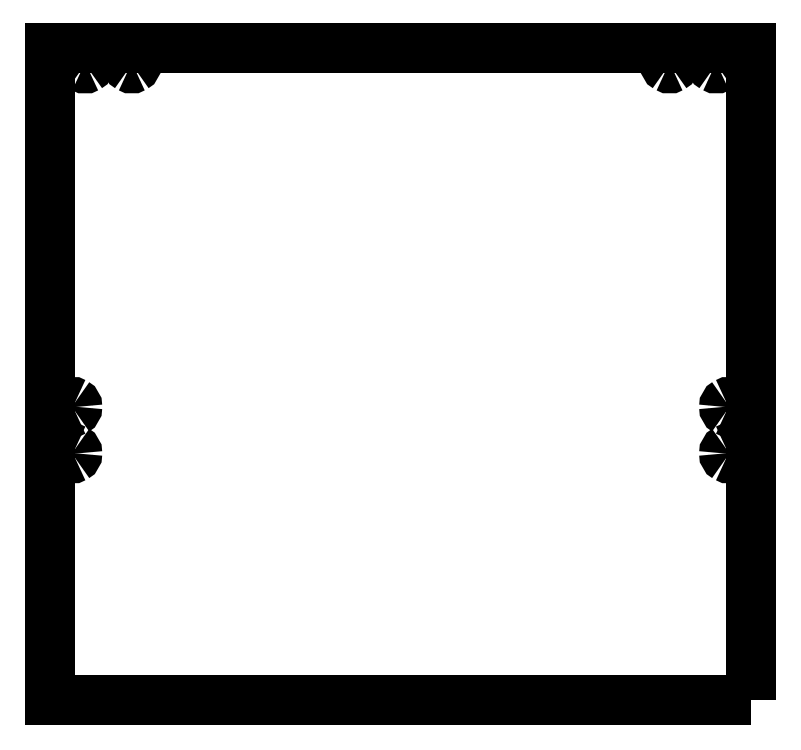
<metadata>
{"format":"dxf","ext":"dxf","renderer":"ezdxf+matplotlib","layout":"modelspace","background":"white","min_lineweight":24,"dpi":150}
</metadata>
<code>
0
SECTION
2
ENTITIES
0
SPLINE
8
ABDECKUNG
70
8
71
3
72
8
73
4
74
0
40
0
40
0
40
0
40
0
40
1
40
1
40
1
40
1
10
11.44
20
111.6
30
0
10
12.12
20
112
30
0
10
12.54
20
112.7
30
0
10
12.54
20
113.5
30
0
0
SPLINE
8
ABDECKUNG
70
8
71
3
72
8
73
4
74
0
40
0
40
0
40
0
40
0
40
1
40
1
40
1
40
1
10
12.54
20
113.5
30
0
10
12.54
20
114.3
30
0
10
12.12
20
115
30
0
10
11.44
20
115.4
30
0
0
SPLINE
8
ABDECKUNG
70
8
71
3
72
8
73
4
74
0
40
0
40
0
40
0
40
0
40
1
40
1
40
1
40
1
10
11.44
20
115.4
30
0
10
10.76
20
115.8
30
0
10
9.922
20
115.8
30
0
10
9.241
20
115.4
30
0
0
SPLINE
8
ABDECKUNG
70
8
71
3
72
8
73
4
74
0
40
0
40
0
40
0
40
0
40
1
40
1
40
1
40
1
10
9.241
20
115.4
30
0
10
8.56
20
115
30
0
10
8.141
20
114.3
30
0
10
8.141
20
113.5
30
0
0
SPLINE
8
ABDECKUNG
70
8
71
3
72
8
73
4
74
0
40
0
40
0
40
0
40
0
40
1
40
1
40
1
40
1
10
8.141
20
113.5
30
0
10
8.141
20
112.7
30
0
10
8.56
20
112
30
0
10
9.241
20
111.6
30
0
0
SPLINE
8
ABDECKUNG
70
8
71
3
72
8
73
4
74
0
40
0
40
0
40
0
40
0
40
1
40
1
40
1
40
1
10
9.241
20
111.6
30
0
10
9.922
20
111.2
30
0
10
10.76
20
111.2
30
0
10
11.44
20
111.6
30
0
0
LWPOLYLINE
8
ABDECKUNG
90
2
70
1
10
11.44
20
111.6
30
0
10
11.44
20
111.6
30
0
0
SPLINE
8
ABDECKUNG
70
8
71
3
72
8
73
4
74
0
40
0
40
0
40
0
40
0
40
1
40
1
40
1
40
1
10
8.141
20
134.7
30
0
10
8.141
20
133.9
30
0
10
8.56
20
133.2
30
0
10
9.241
20
132.8
30
0
0
SPLINE
8
ABDECKUNG
70
8
71
3
72
8
73
4
74
0
40
0
40
0
40
0
40
0
40
1
40
1
40
1
40
1
10
9.241
20
132.8
30
0
10
9.922
20
132.4
30
0
10
10.76
20
132.4
30
0
10
11.44
20
132.8
30
0
0
SPLINE
8
ABDECKUNG
70
8
71
3
72
8
73
4
74
0
40
0
40
0
40
0
40
0
40
1
40
1
40
1
40
1
10
11.44
20
132.8
30
0
10
12.12
20
133.2
30
0
10
12.54
20
133.9
30
0
10
12.54
20
134.7
30
0
0
SPLINE
8
ABDECKUNG
70
8
71
3
72
8
73
4
74
0
40
0
40
0
40
0
40
0
40
1
40
1
40
1
40
1
10
12.54
20
134.7
30
0
10
12.54
20
135.5
30
0
10
12.12
20
136.2
30
0
10
11.44
20
136.6
30
0
0
SPLINE
8
ABDECKUNG
70
8
71
3
72
8
73
4
74
0
40
0
40
0
40
0
40
0
40
1
40
1
40
1
40
1
10
11.44
20
136.6
30
0
10
10.76
20
137
30
0
10
9.922
20
137
30
0
10
9.241
20
136.6
30
0
0
SPLINE
8
ABDECKUNG
70
8
71
3
72
8
73
4
74
0
40
0
40
0
40
0
40
0
40
1
40
1
40
1
40
1
10
9.241
20
136.6
30
0
10
8.56
20
136.2
30
0
10
8.141
20
135.5
30
0
10
8.141
20
134.7
30
0
0
LWPOLYLINE
8
ABDECKUNG
90
4
70
1
10
159.9
20
0.1411
30
0
10
159.9
20
0.1411
30
0
10
159.9
20
0.1411
30
0
10
159.9
20
0.1411
30
0
0
LWPOLYLINE
8
ABDECKUNG
90
2
70
1
10
8.141
20
134.7
30
0
10
8.141
20
134.7
30
0
0
LWPOLYLINE
8
ABDECKUNG
90
7
70
1
10
319.6
20
1.055
30
0
10
0.1411
20
1.055
30
0
10
0.1411
20
298.3
30
0
10
319.6
20
298.3
30
0
10
319.6
20
1.055
30
0
10
319.6
20
1.055
30
0
10
319.6
20
1.055
30
0
0
SPLINE
8
ABDECKUNG
70
8
71
3
72
8
73
4
74
0
40
0
40
0
40
0
40
0
40
1
40
1
40
1
40
1
10
310.5
20
115.4
30
0
10
309.8
20
115.8
30
0
10
309
20
115.8
30
0
10
308.3
20
115.4
30
0
0
SPLINE
8
ABDECKUNG
70
8
71
3
72
8
73
4
74
0
40
0
40
0
40
0
40
0
40
1
40
1
40
1
40
1
10
308.3
20
115.4
30
0
10
307.6
20
115
30
0
10
307.2
20
114.3
30
0
10
307.2
20
113.5
30
0
0
SPLINE
8
ABDECKUNG
70
8
71
3
72
8
73
4
74
0
40
0
40
0
40
0
40
0
40
1
40
1
40
1
40
1
10
307.2
20
113.5
30
0
10
307.2
20
112.7
30
0
10
307.6
20
112
30
0
10
308.3
20
111.6
30
0
0
SPLINE
8
ABDECKUNG
70
8
71
3
72
8
73
4
74
0
40
0
40
0
40
0
40
0
40
1
40
1
40
1
40
1
10
308.3
20
111.6
30
0
10
309
20
111.2
30
0
10
309.8
20
111.2
30
0
10
310.5
20
111.6
30
0
0
SPLINE
8
ABDECKUNG
70
8
71
3
72
8
73
4
74
0
40
0
40
0
40
0
40
0
40
1
40
1
40
1
40
1
10
310.5
20
111.6
30
0
10
311.2
20
112
30
0
10
311.6
20
112.7
30
0
10
311.6
20
113.5
30
0
0
SPLINE
8
ABDECKUNG
70
8
71
3
72
8
73
4
74
0
40
0
40
0
40
0
40
0
40
1
40
1
40
1
40
1
10
311.6
20
113.5
30
0
10
311.6
20
114.3
30
0
10
311.2
20
115
30
0
10
310.5
20
115.4
30
0
0
LWPOLYLINE
8
ABDECKUNG
90
4
70
1
10
9.241
20
115.4
30
0
10
9.241
20
115.4
30
0
10
9.241
20
115.4
30
0
10
9.241
20
115.4
30
0
0
LWPOLYLINE
8
ABDECKUNG
90
2
70
1
10
310.5
20
115.4
30
0
10
310.5
20
115.4
30
0
0
LWPOLYLINE
8
ABDECKUNG
90
4
70
1
10
11.44
20
136.6
30
0
10
11.44
20
136.6
30
0
10
11.44
20
136.6
30
0
10
11.44
20
136.6
30
0
0
SPLINE
8
ABDECKUNG
70
8
71
3
72
8
73
4
74
0
40
0
40
0
40
0
40
0
40
1
40
1
40
1
40
1
10
308.3
20
136.6
30
0
10
307.6
20
136.2
30
0
10
307.2
20
135.5
30
0
10
307.2
20
134.7
30
0
0
SPLINE
8
ABDECKUNG
70
8
71
3
72
8
73
4
74
0
40
0
40
0
40
0
40
0
40
1
40
1
40
1
40
1
10
307.2
20
134.7
30
0
10
307.2
20
133.9
30
0
10
307.6
20
133.2
30
0
10
308.3
20
132.8
30
0
0
SPLINE
8
ABDECKUNG
70
8
71
3
72
8
73
4
74
0
40
0
40
0
40
0
40
0
40
1
40
1
40
1
40
1
10
308.3
20
132.8
30
0
10
309
20
132.4
30
0
10
309.8
20
132.4
30
0
10
310.5
20
132.8
30
0
0
SPLINE
8
ABDECKUNG
70
8
71
3
72
8
73
4
74
0
40
0
40
0
40
0
40
0
40
1
40
1
40
1
40
1
10
310.5
20
132.8
30
0
10
311.2
20
133.2
30
0
10
311.6
20
133.9
30
0
10
311.6
20
134.7
30
0
0
SPLINE
8
ABDECKUNG
70
8
71
3
72
8
73
4
74
0
40
0
40
0
40
0
40
0
40
1
40
1
40
1
40
1
10
311.6
20
134.7
30
0
10
311.6
20
135.5
30
0
10
311.2
20
136.2
30
0
10
310.5
20
136.6
30
0
0
SPLINE
8
ABDECKUNG
70
8
71
3
72
8
73
4
74
0
40
0
40
0
40
0
40
0
40
1
40
1
40
1
40
1
10
310.5
20
136.6
30
0
10
309.8
20
137
30
0
10
309
20
137
30
0
10
308.3
20
136.6
30
0
0
LWPOLYLINE
8
ABDECKUNG
90
5
70
1
10
12.54
20
113.5
30
0
10
12.54
20
113.5
30
0
10
12.54
20
113.5
30
0
10
12.54
20
113.5
30
0
10
12.54
20
113.5
30
0
0
LWPOLYLINE
8
ABDECKUNG
90
2
70
1
10
308.3
20
136.6
30
0
10
308.3
20
136.6
30
0
0
LWPOLYLINE
8
ABDECKUNG
90
4
70
1
10
308.3
20
111.6
30
0
10
308.3
20
111.6
30
0
10
308.3
20
111.6
30
0
10
308.3
20
111.6
30
0
0
SPLINE
8
ABDECKUNG
70
8
71
3
72
8
73
4
74
0
40
0
40
0
40
0
40
0
40
1
40
1
40
1
40
1
10
15.03
20
289.2
30
0
10
15.71
20
288.8
30
0
10
16.55
20
288.8
30
0
10
17.24
20
289.2
30
0
0
SPLINE
8
ABDECKUNG
70
8
71
3
72
8
73
4
74
0
40
0
40
0
40
0
40
0
40
1
40
1
40
1
40
1
10
17.24
20
289.2
30
0
10
17.92
20
289.6
30
0
10
18.34
20
290.3
30
0
10
18.33
20
291.1
30
0
0
SPLINE
8
ABDECKUNG
70
8
71
3
72
8
73
4
74
0
40
0
40
0
40
0
40
0
40
1
40
1
40
1
40
1
10
18.33
20
291.1
30
0
10
18.34
20
291.9
30
0
10
17.92
20
292.6
30
0
10
17.24
20
293
30
0
0
SPLINE
8
ABDECKUNG
70
8
71
3
72
8
73
4
74
0
40
0
40
0
40
0
40
0
40
1
40
1
40
1
40
1
10
17.24
20
293
30
0
10
16.55
20
293.4
30
0
10
15.71
20
293.4
30
0
10
15.03
20
293
30
0
0
SPLINE
8
ABDECKUNG
70
8
71
3
72
8
73
4
74
0
40
0
40
0
40
0
40
0
40
1
40
1
40
1
40
1
10
15.03
20
293
30
0
10
14.34
20
292.6
30
0
10
13.92
20
291.9
30
0
10
13.93
20
291.1
30
0
0
SPLINE
8
ABDECKUNG
70
8
71
3
72
8
73
4
74
0
40
0
40
0
40
0
40
0
40
1
40
1
40
1
40
1
10
13.93
20
291.1
30
0
10
13.92
20
290.3
30
0
10
14.34
20
289.6
30
0
10
15.03
20
289.2
30
0
0
LWPOLYLINE
8
ABDECKUNG
90
5
70
1
10
12.54
20
134.7
30
0
10
12.54
20
134.7
30
0
10
12.54
20
134.7
30
0
10
12.54
20
134.7
30
0
10
12.54
20
134.7
30
0
0
LWPOLYLINE
8
ABDECKUNG
90
2
70
1
10
15.03
20
289.2
30
0
10
15.03
20
289.2
30
0
0
LWPOLYLINE
8
ABDECKUNG
90
4
70
1
10
310.5
20
132.8
30
0
10
310.5
20
132.8
30
0
10
310.5
20
132.8
30
0
10
310.5
20
132.8
30
0
0
SPLINE
8
ABDECKUNG
70
8
71
3
72
8
73
4
74
0
40
0
40
0
40
0
40
0
40
1
40
1
40
1
40
1
10
35.18
20
291.1
30
0
10
35.18
20
290.3
30
0
10
35.6
20
289.6
30
0
10
36.28
20
289.2
30
0
0
SPLINE
8
ABDECKUNG
70
8
71
3
72
8
73
4
74
0
40
0
40
0
40
0
40
0
40
1
40
1
40
1
40
1
10
36.28
20
289.2
30
0
10
36.96
20
288.8
30
0
10
37.8
20
288.8
30
0
10
38.48
20
289.2
30
0
0
SPLINE
8
ABDECKUNG
70
8
71
3
72
8
73
4
74
0
40
0
40
0
40
0
40
0
40
1
40
1
40
1
40
1
10
38.48
20
289.2
30
0
10
39.16
20
289.6
30
0
10
39.58
20
290.3
30
0
10
39.58
20
291.1
30
0
0
SPLINE
8
ABDECKUNG
70
8
71
3
72
8
73
4
74
0
40
0
40
0
40
0
40
0
40
1
40
1
40
1
40
1
10
39.58
20
291.1
30
0
10
39.58
20
291.9
30
0
10
39.16
20
292.6
30
0
10
38.48
20
293
30
0
0
SPLINE
8
ABDECKUNG
70
8
71
3
72
8
73
4
74
0
40
0
40
0
40
0
40
0
40
1
40
1
40
1
40
1
10
38.48
20
293
30
0
10
37.8
20
293.4
30
0
10
36.96
20
293.4
30
0
10
36.28
20
293
30
0
0
SPLINE
8
ABDECKUNG
70
8
71
3
72
8
73
4
74
0
40
0
40
0
40
0
40
0
40
1
40
1
40
1
40
1
10
36.28
20
293
30
0
10
35.6
20
292.6
30
0
10
35.18
20
291.9
30
0
10
35.18
20
291.1
30
0
0
LWPOLYLINE
8
ABDECKUNG
90
5
70
1
10
311.6
20
113.5
30
0
10
311.6
20
113.5
30
0
10
311.6
20
113.5
30
0
10
311.6
20
113.5
30
0
10
311.6
20
113.5
30
0
0
LWPOLYLINE
8
ABDECKUNG
90
2
70
1
10
35.18
20
291.1
30
0
10
35.18
20
291.1
30
0
0
LWPOLYLINE
8
ABDECKUNG
90
4
70
1
10
15.03
20
293
30
0
10
15.03
20
293
30
0
10
15.03
20
293
30
0
10
15.03
20
293
30
0
0
SPLINE
8
ABDECKUNG
70
8
71
3
72
8
73
4
74
0
40
0
40
0
40
0
40
0
40
1
40
1
40
1
40
1
10
302.5
20
289.2
30
0
10
303.2
20
288.8
30
0
10
304
20
288.8
30
0
10
304.7
20
289.2
30
0
0
SPLINE
8
ABDECKUNG
70
8
71
3
72
8
73
4
74
0
40
0
40
0
40
0
40
0
40
1
40
1
40
1
40
1
10
304.7
20
289.2
30
0
10
305.4
20
289.6
30
0
10
305.8
20
290.3
30
0
10
305.8
20
291.1
30
0
0
SPLINE
8
ABDECKUNG
70
8
71
3
72
8
73
4
74
0
40
0
40
0
40
0
40
0
40
1
40
1
40
1
40
1
10
305.8
20
291.1
30
0
10
305.8
20
291.9
30
0
10
305.4
20
292.6
30
0
10
304.7
20
293
30
0
0
SPLINE
8
ABDECKUNG
70
8
71
3
72
8
73
4
74
0
40
0
40
0
40
0
40
0
40
1
40
1
40
1
40
1
10
304.7
20
293
30
0
10
304
20
293.4
30
0
10
303.2
20
293.4
30
0
10
302.5
20
293
30
0
0
SPLINE
8
ABDECKUNG
70
8
71
3
72
8
73
4
74
0
40
0
40
0
40
0
40
0
40
1
40
1
40
1
40
1
10
302.5
20
293
30
0
10
301.8
20
292.6
30
0
10
301.4
20
291.9
30
0
10
301.4
20
291.1
30
0
0
SPLINE
8
ABDECKUNG
70
8
71
3
72
8
73
4
74
0
40
0
40
0
40
0
40
0
40
1
40
1
40
1
40
1
10
301.4
20
291.1
30
0
10
301.4
20
290.3
30
0
10
301.8
20
289.6
30
0
10
302.5
20
289.2
30
0
0
LWPOLYLINE
8
ABDECKUNG
90
5
70
1
10
311.6
20
134.7
30
0
10
311.6
20
134.7
30
0
10
311.6
20
134.7
30
0
10
311.6
20
134.7
30
0
10
311.6
20
134.7
30
0
0
LWPOLYLINE
8
ABDECKUNG
90
2
70
1
10
302.5
20
289.2
30
0
10
302.5
20
289.2
30
0
0
LWPOLYLINE
8
ABDECKUNG
90
4
70
1
10
36.28
20
293
30
0
10
36.28
20
293
30
0
10
36.28
20
293
30
0
10
36.28
20
293
30
0
0
SPLINE
8
ABDECKUNG
70
8
71
3
72
8
73
4
74
0
40
0
40
0
40
0
40
0
40
1
40
1
40
1
40
1
10
283.5
20
289.2
30
0
10
284.1
20
289.6
30
0
10
284.6
20
290.3
30
0
10
284.6
20
291.1
30
0
0
SPLINE
8
ABDECKUNG
70
8
71
3
72
8
73
4
74
0
40
0
40
0
40
0
40
0
40
1
40
1
40
1
40
1
10
284.6
20
291.1
30
0
10
284.6
20
291.9
30
0
10
284.1
20
292.6
30
0
10
283.5
20
293
30
0
0
SPLINE
8
ABDECKUNG
70
8
71
3
72
8
73
4
74
0
40
0
40
0
40
0
40
0
40
1
40
1
40
1
40
1
10
283.5
20
293
30
0
10
282.8
20
293.4
30
0
10
281.9
20
293.4
30
0
10
281.3
20
293
30
0
0
SPLINE
8
ABDECKUNG
70
8
71
3
72
8
73
4
74
0
40
0
40
0
40
0
40
0
40
1
40
1
40
1
40
1
10
281.3
20
293
30
0
10
280.6
20
292.6
30
0
10
280.2
20
291.9
30
0
10
280.2
20
291.1
30
0
0
SPLINE
8
ABDECKUNG
70
8
71
3
72
8
73
4
74
0
40
0
40
0
40
0
40
0
40
1
40
1
40
1
40
1
10
280.2
20
291.1
30
0
10
280.2
20
290.3
30
0
10
280.6
20
289.6
30
0
10
281.3
20
289.2
30
0
0
SPLINE
8
ABDECKUNG
70
8
71
3
72
8
73
4
74
0
40
0
40
0
40
0
40
0
40
1
40
1
40
1
40
1
10
281.3
20
289.2
30
0
10
281.9
20
288.8
30
0
10
282.8
20
288.8
30
0
10
283.5
20
289.2
30
0
0
LWPOLYLINE
8
ABDECKUNG
90
5
70
1
10
18.33
20
291.1
30
0
10
18.33
20
291.1
30
0
10
18.33
20
291.1
30
0
10
18.33
20
291.1
30
0
10
18.33
20
291.1
30
0
0
LWPOLYLINE
8
ABDECKUNG
90
2
70
1
10
283.5
20
289.2
30
0
10
283.5
20
289.2
30
0
0
LWPOLYLINE
8
ABDECKUNG
90
4
70
1
10
301.4
20
291.1
30
0
10
301.4
20
291.1
30
0
10
301.4
20
291.1
30
0
10
301.4
20
291.1
30
0
0
LWPOLYLINE
8
ABDECKUNG
90
5
70
1
10
39.58
20
291.1
30
0
10
39.58
20
291.1
30
0
10
39.58
20
291.1
30
0
10
39.58
20
291.1
30
0
10
39.58
20
291.1
30
0
0
LWPOLYLINE
8
ABDECKUNG
90
4
70
1
10
280.2
20
291.1
30
0
10
280.2
20
291.1
30
0
10
280.2
20
291.1
30
0
10
280.2
20
291.1
30
0
0
LWPOLYLINE
8
ABDECKUNG
90
5
70
1
10
305.8
20
291.1
30
0
10
305.8
20
291.1
30
0
10
305.8
20
291.1
30
0
10
305.8
20
291.1
30
0
10
305.8
20
291.1
30
0
0
LWPOLYLINE
8
ABDECKUNG
90
5
70
1
10
284.6
20
291.1
30
0
10
284.6
20
291.1
30
0
10
284.6
20
291.1
30
0
10
284.6
20
291.1
30
0
10
284.6
20
291.1
30
0
0
ENDSEC
0
EOF

</code>
